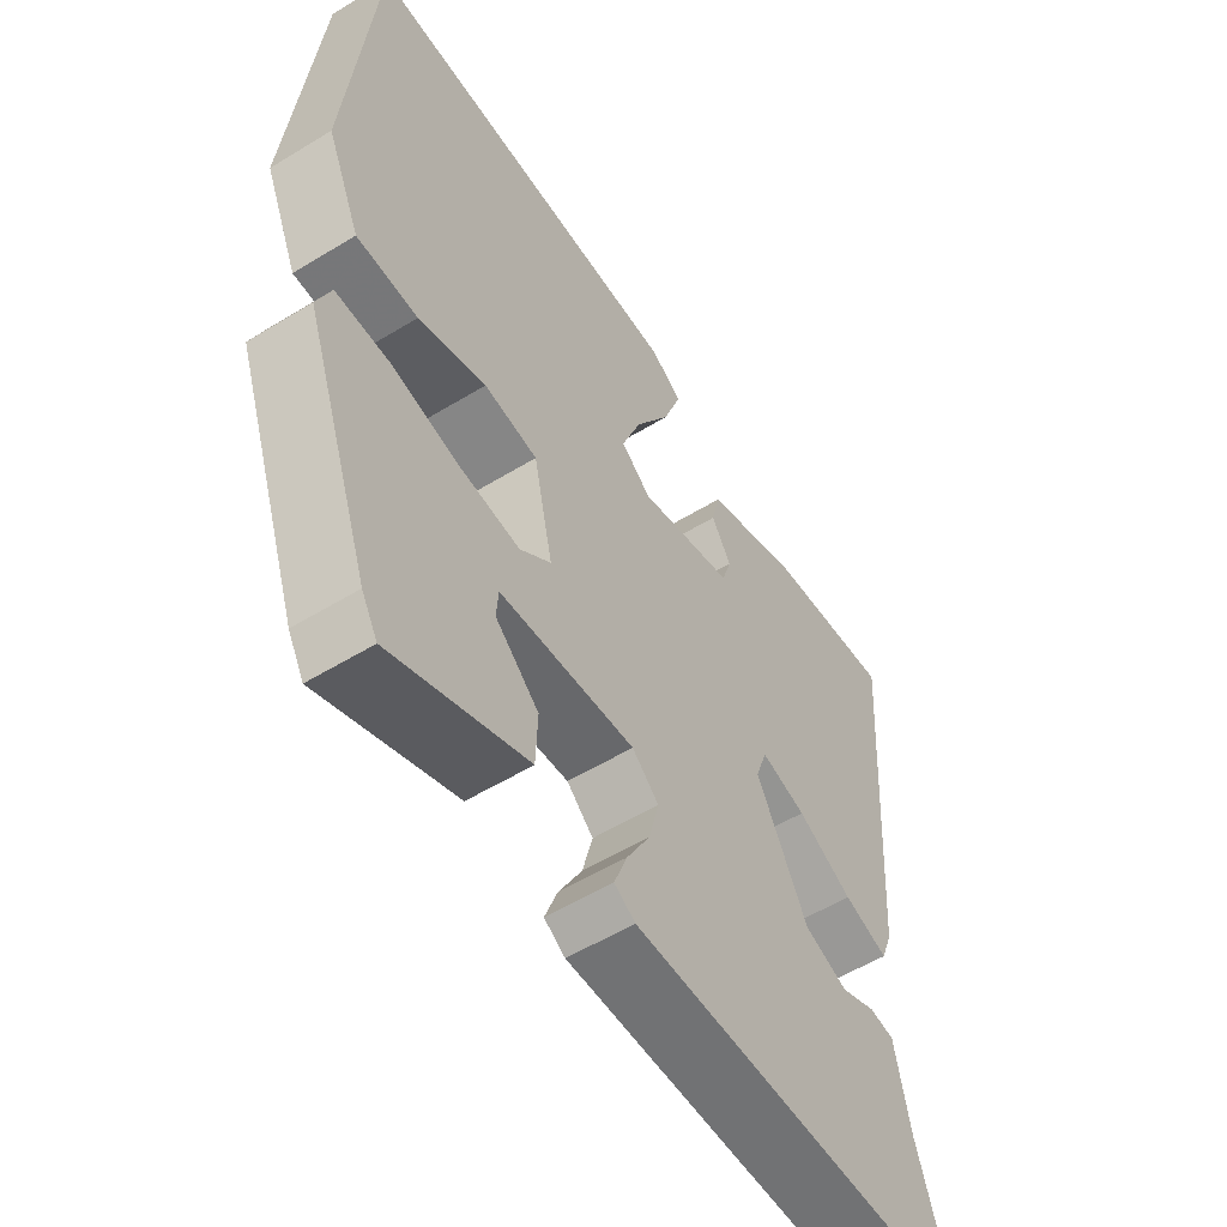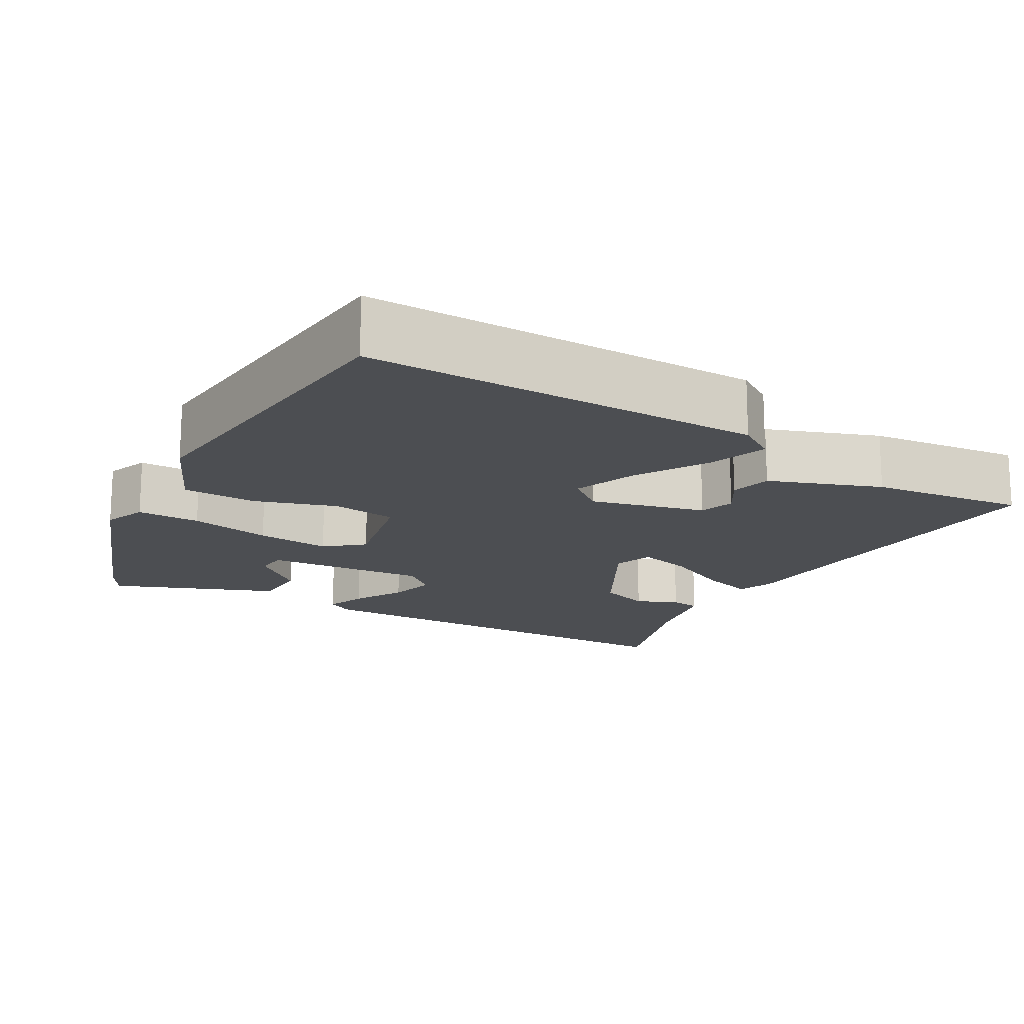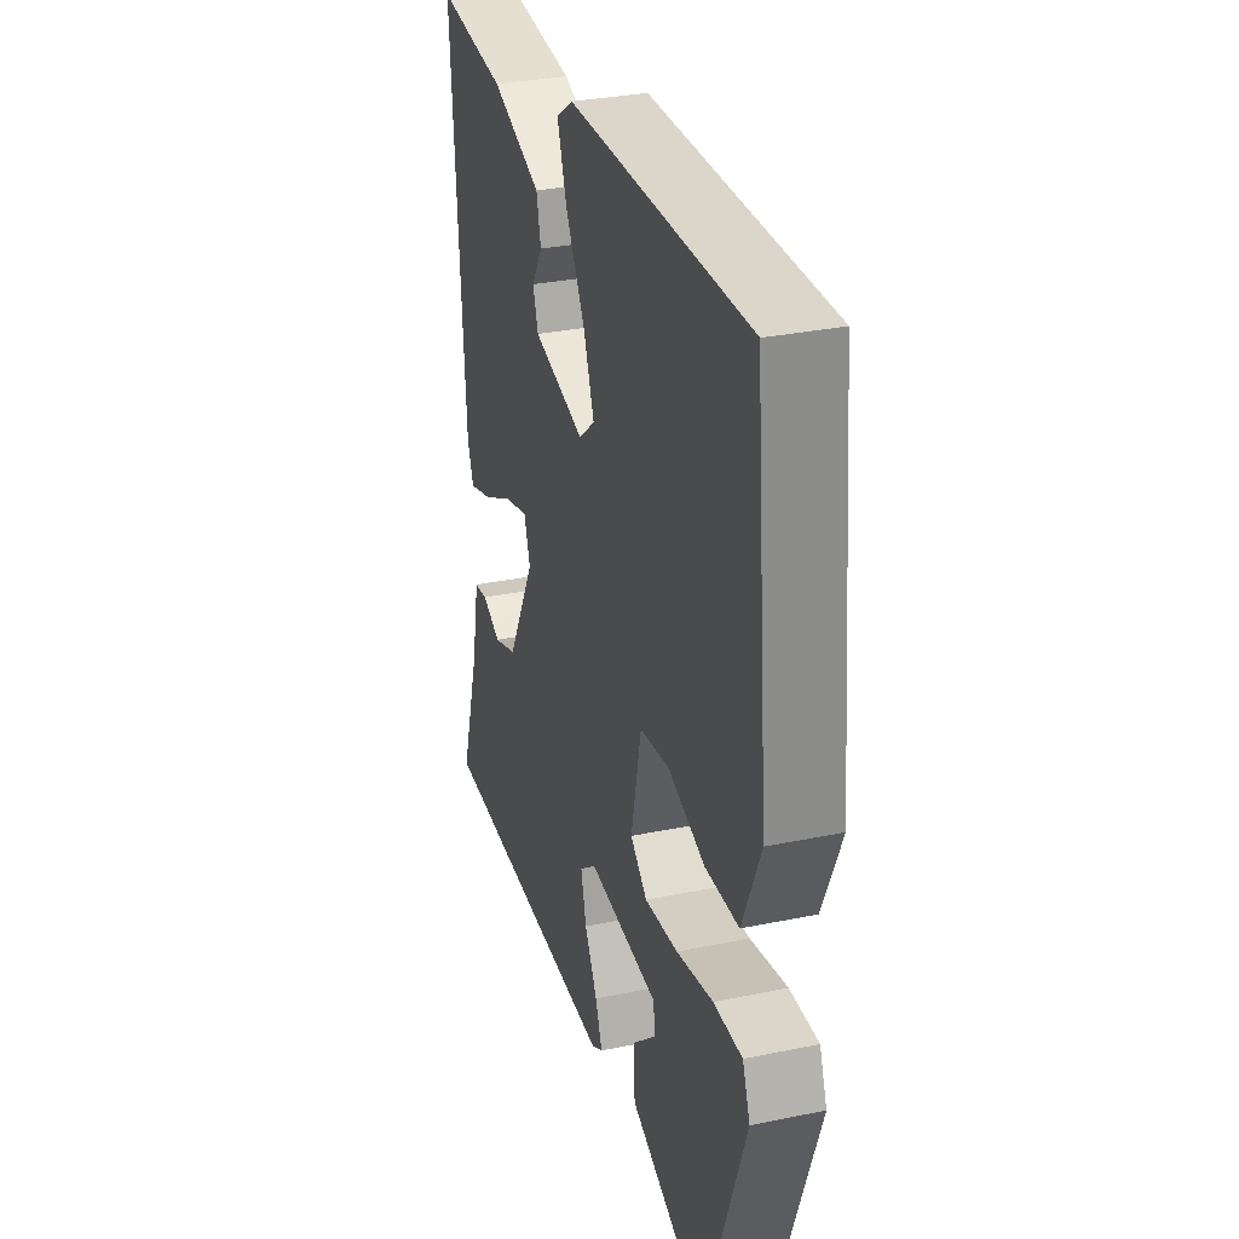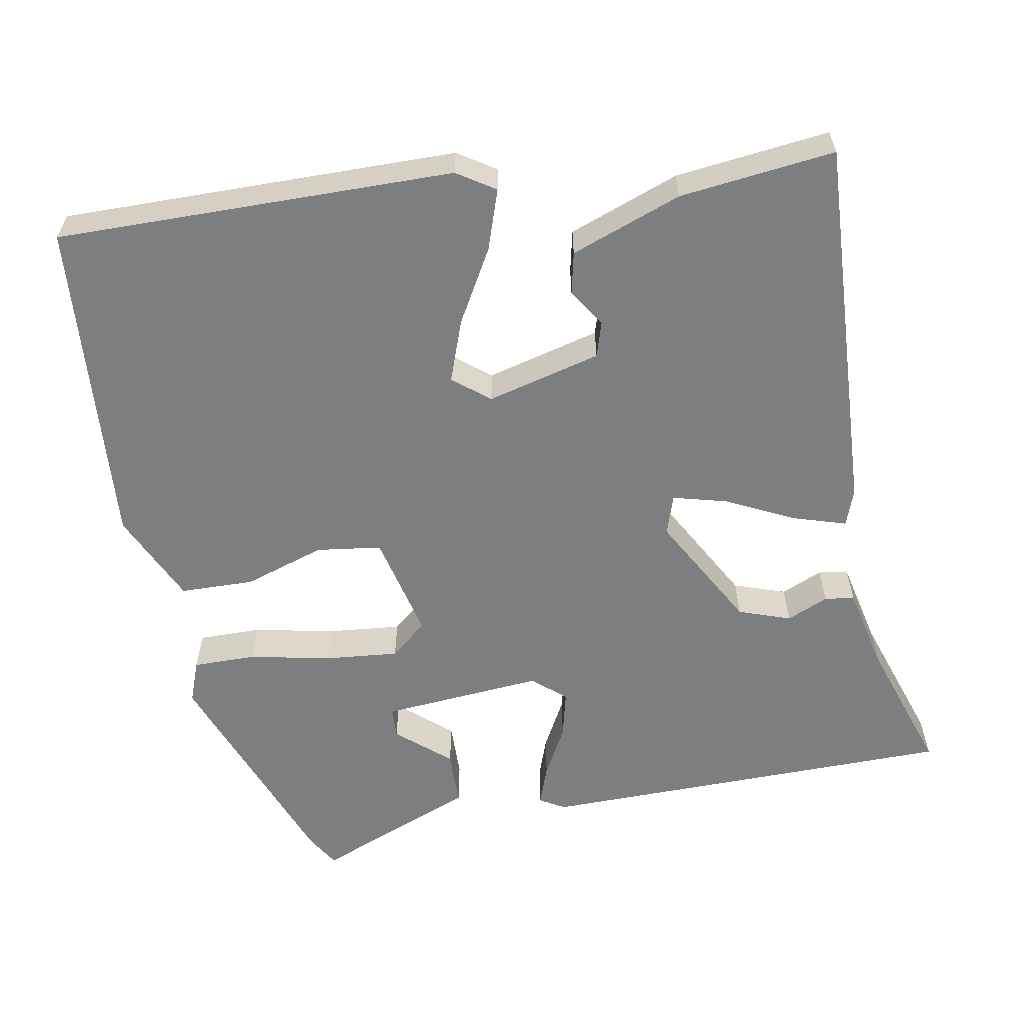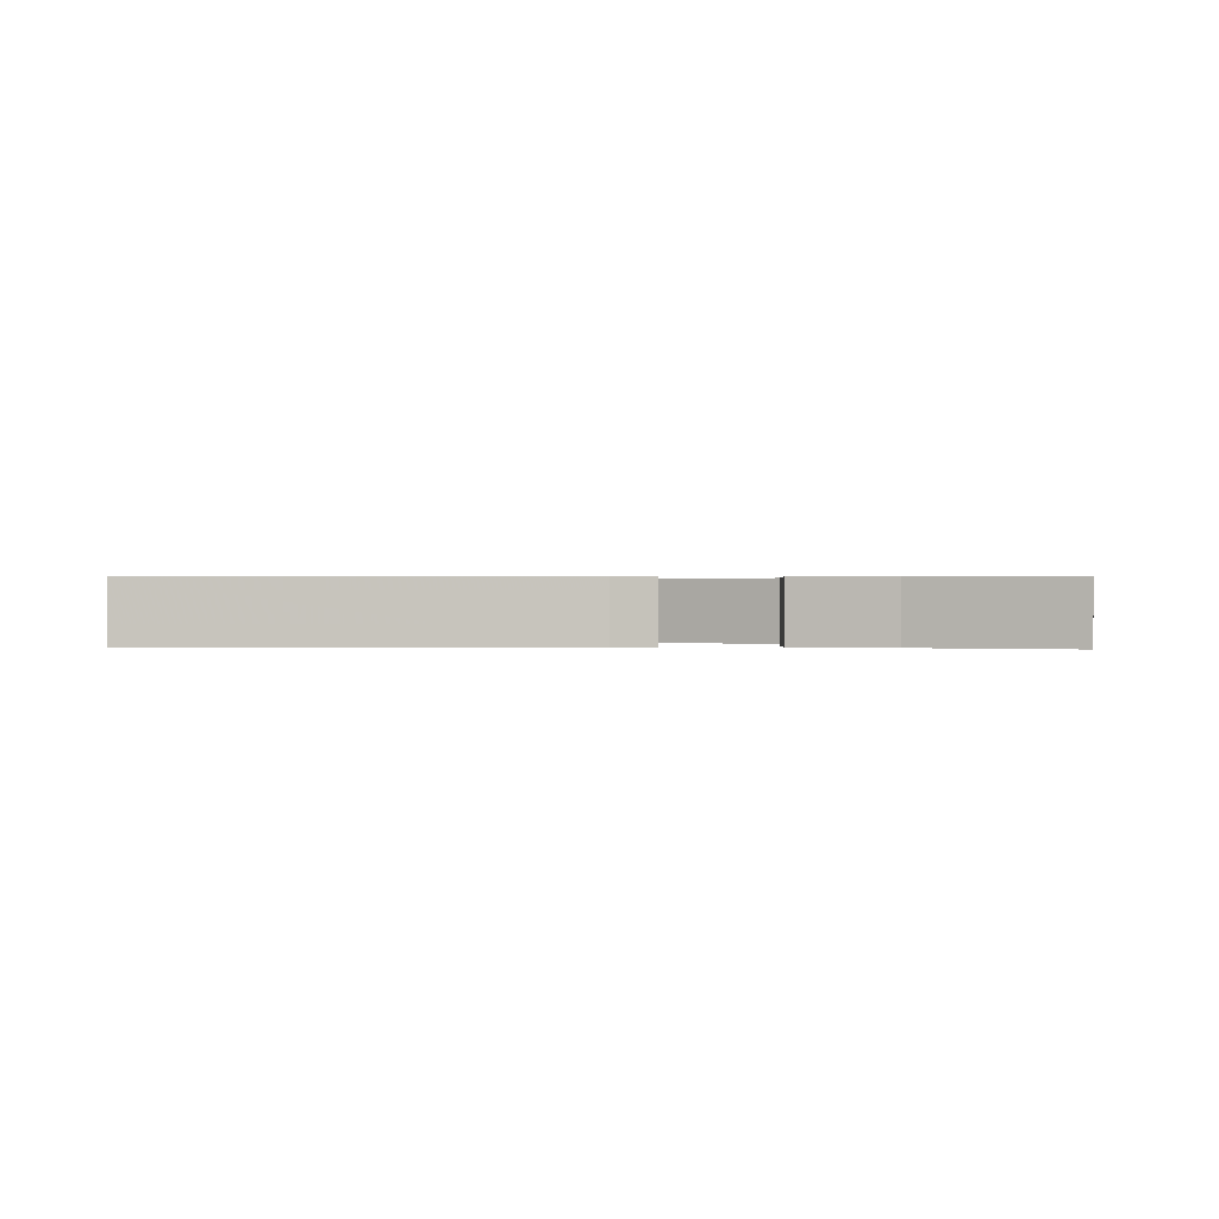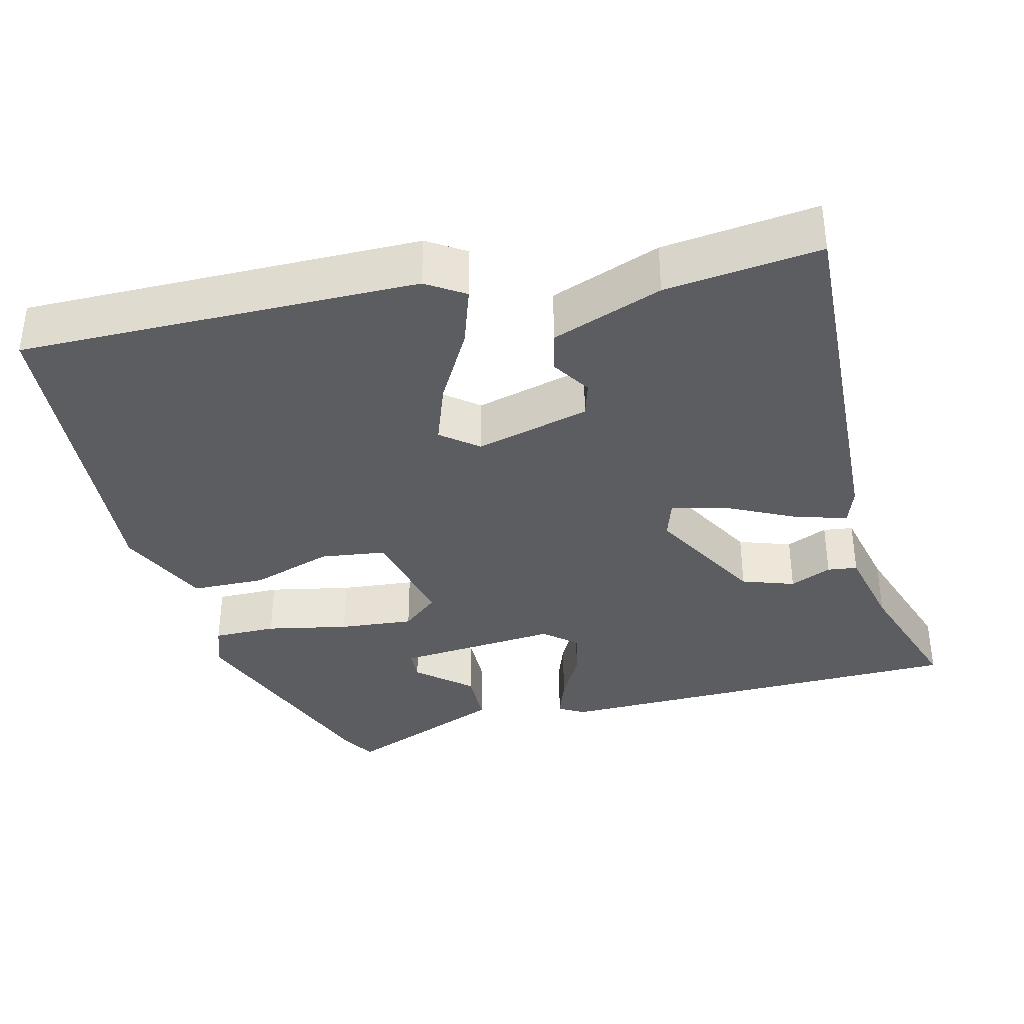
<metadata>
{"format":"obj","ext":"obj","renderer":"f3d","projection":"perspective","resolution":1024,"background":"white","views":[{"elev":-55.3,"azim":-57.2,"up":"+Z"},{"elev":-16.5,"azim":-29.3,"up":"+Y"},{"elev":31.5,"azim":-106.3,"up":"+Z"},{"elev":-59.3,"azim":11.3,"up":"+Y"},{"elev":0.3,"azim":95.0,"up":"+Y"},{"elev":-36.0,"azim":15.2,"up":"+Y"}]}
</metadata>
<code>
v -0.494 0.07 0.562
v 0.026 0.07 0.548
v 0.075 0.07 0.515
v 0.047 0.07 0.437
v -0.009 0.07 0.343
v -0.04 0.07 0.262
v 0.007 0.07 0.223
v 0.157 0.07 0.259
v 0.172 0.07 0.305
v 0.141 0.07 0.356
v 0.154 0.07 0.41
v 0.3 0.07 0.461
v 0.503 0.07 0.481
v 0.469 0.07 -0.017
v 0.451 0.07 -0.065
v 0.381 0.07 -0.042
v 0.294 0.07 0.003
v 0.223 0.07 0.023
v 0.205 0.07 -0.029
v 0.286 0.07 -0.182
v 0.354 0.07 -0.207
v 0.409 0.07 -0.184
v 0.448 0.07 -0.19
v 0.471 0.07 -0.304
v 0.527 0.07 -0.484
v -0.025 0.07 -0.481
v -0.058 0.07 -0.461
v -0.038 0.07 -0.408
v -0.001 0.07 -0.342
v 0.015 0.07 -0.28
v -0.027 0.07 -0.242
v -0.24 0.07 -0.256
v -0.243 0.07 -0.297
v -0.175 0.07 -0.358
v -0.178 0.07 -0.432
v -0.392 0.07 -0.514
v -0.417 0.07 -0.47
v -0.522 0.07 -0.175
v -0.5 0.07 -0.119
v -0.417 0.07 -0.121
v -0.31 0.07 -0.145
v -0.213 0.07 -0.156
v -0.164 0.07 -0.116
v -0.194 0.07 0.024
v -0.279 0.07 0.037
v -0.386 0.07 0.004
v -0.483 0.07 0.008
v -0.536 0.07 0.129
v -0.494 0 0.562
v 0.026 0 0.548
v 0.075 0 0.515
v 0.047 0 0.437
v -0.009 0 0.343
v -0.04 0 0.262
v 0.007 0 0.223
v 0.157 0 0.259
v 0.172 0 0.305
v 0.141 0 0.356
v 0.154 0 0.41
v 0.3 0 0.461
v 0.503 0 0.481
v 0.469 0 -0.017
v 0.451 0 -0.065
v 0.381 0 -0.042
v 0.294 0 0.003
v 0.223 0 0.023
v 0.205 0 -0.029
v 0.286 0 -0.182
v 0.354 0 -0.207
v 0.409 0 -0.184
v 0.448 0 -0.19
v 0.471 0 -0.304
v 0.527 0 -0.484
v -0.025 0 -0.481
v -0.058 0 -0.461
v -0.038 0 -0.408
v -0.001 0 -0.342
v 0.015 0 -0.28
v -0.027 0 -0.242
v -0.24 0 -0.256
v -0.243 0 -0.297
v -0.175 0 -0.358
v -0.178 0 -0.432
v -0.392 0 -0.514
v -0.417 0 -0.47
v -0.522 0 -0.175
v -0.5 0 -0.119
v -0.417 0 -0.121
v -0.31 0 -0.145
v -0.213 0 -0.156
v -0.164 0 -0.116
v -0.194 0 0.024
v -0.279 0 0.037
v -0.386 0 0.004
v -0.483 0 0.008
v -0.536 0 0.129
f 45 46 47 48
f 44 45 48 1
f 38 39 40 41
f 38 41 42
f 37 38 42
f 36 37 42 43
f 33 34 35 36
f 32 33 36
f 26 27 28 29
f 24 25 26 29
f 24 29 30
f 21 22 23 24
f 20 21 24 30
f 19 20 30 31
f 14 15 16 17
f 14 17 18
f 13 14 18
f 12 13 18
f 9 10 11 12
f 8 9 12 18
f 7 8 18 19
f 2 3 4 5
f 44 1 2 5
f 44 5 6
f 43 44 6 7
f 32 36 43
f 19 31 32 43
f 7 19 43
f 96 95 94 93
f 49 96 93 92
f 89 88 87 86
f 90 89 86
f 90 86 85
f 91 90 85 84
f 84 83 82 81
f 84 81 80
f 77 76 75 74
f 77 74 73 72
f 78 77 72
f 72 71 70 69
f 78 72 69 68
f 79 78 68 67
f 65 64 63 62
f 66 65 62
f 66 62 61
f 66 61 60
f 60 59 58 57
f 66 60 57 56
f 67 66 56 55
f 53 52 51 50
f 53 50 49 92
f 54 53 92
f 55 54 92 91
f 91 84 80
f 91 80 79 67
f 91 67 55
f 1 49 50 2
f 2 50 51 3
f 3 51 52 4
f 4 52 53 5
f 5 53 54 6
f 6 54 55 7
f 7 55 56 8
f 8 56 57 9
f 9 57 58 10
f 10 58 59 11
f 11 59 60 12
f 12 60 61 13
f 13 61 62 14
f 14 62 63 15
f 15 63 64 16
f 16 64 65 17
f 17 65 66 18
f 18 66 67 19
f 19 67 68 20
f 20 68 69 21
f 21 69 70 22
f 22 70 71 23
f 23 71 72 24
f 24 72 73 25
f 25 73 74 26
f 26 74 75 27
f 27 75 76 28
f 28 76 77 29
f 29 77 78 30
f 30 78 79 31
f 31 79 80 32
f 32 80 81 33
f 33 81 82 34
f 34 82 83 35
f 35 83 84 36
f 36 84 85 37
f 37 85 86 38
f 38 86 87 39
f 39 87 88 40
f 40 88 89 41
f 41 89 90 42
f 42 90 91 43
f 43 91 92 44
f 44 92 93 45
f 45 93 94 46
f 46 94 95 47
f 47 95 96 48
f 48 96 49 1

</code>
